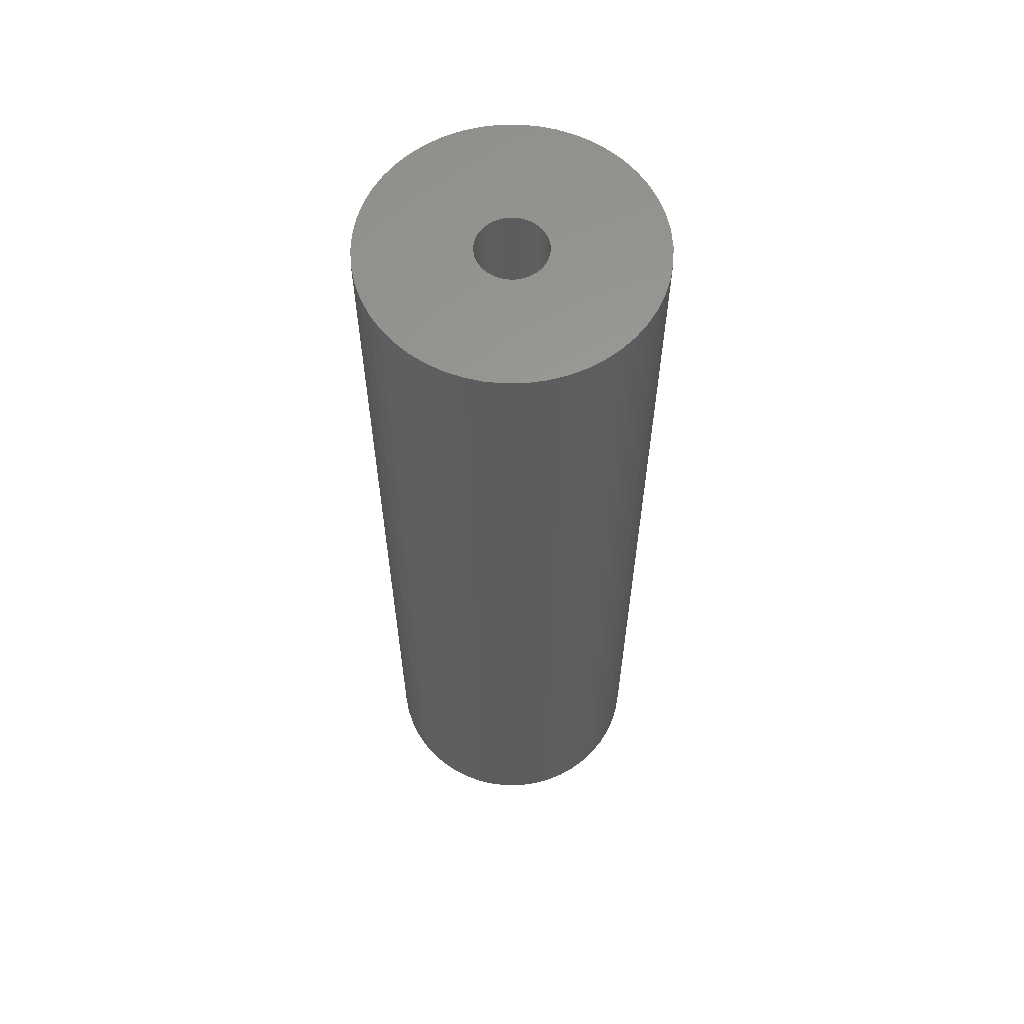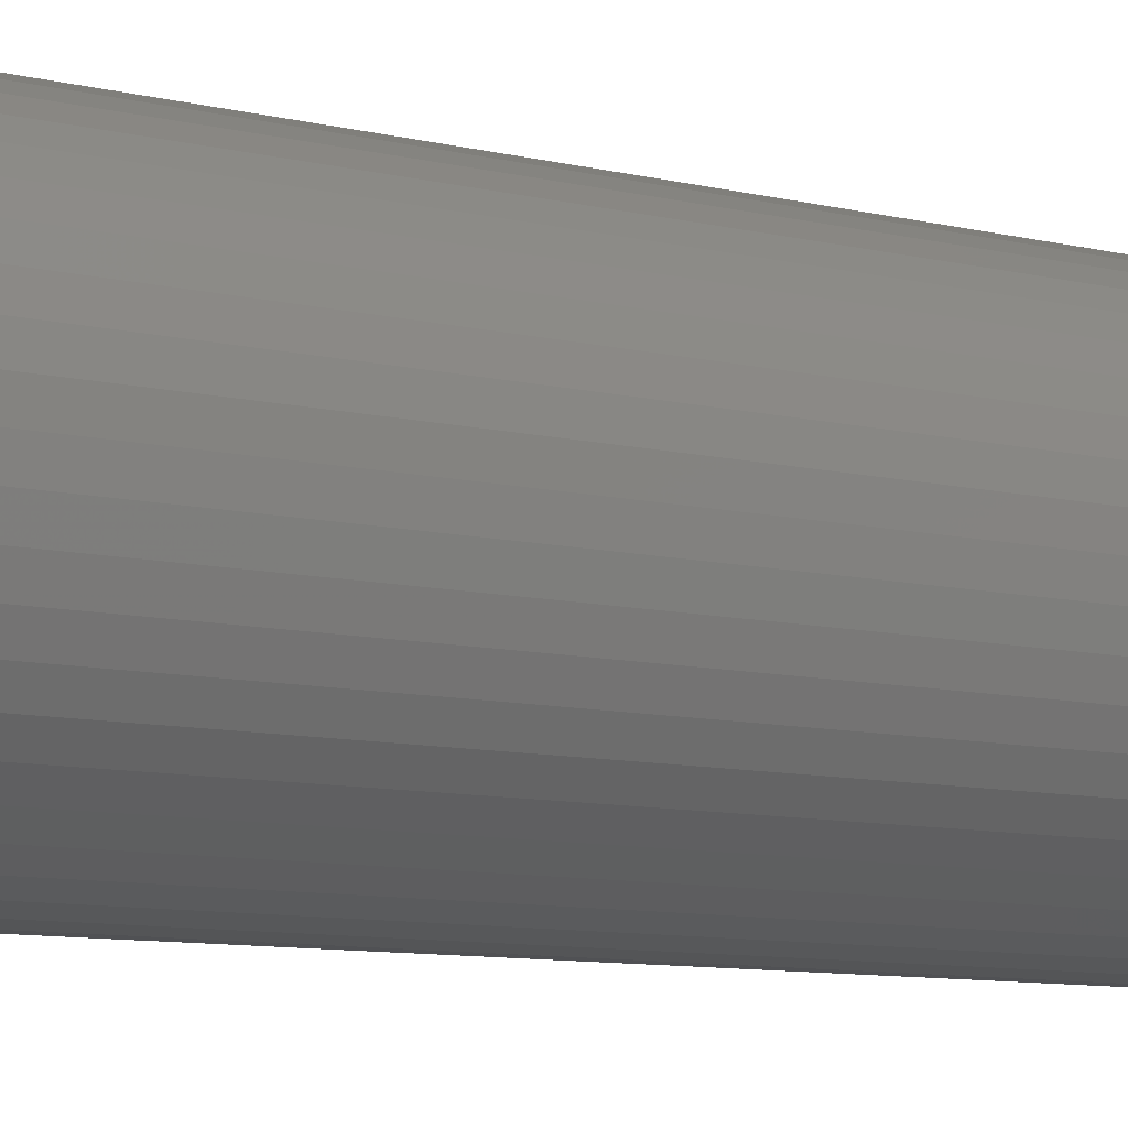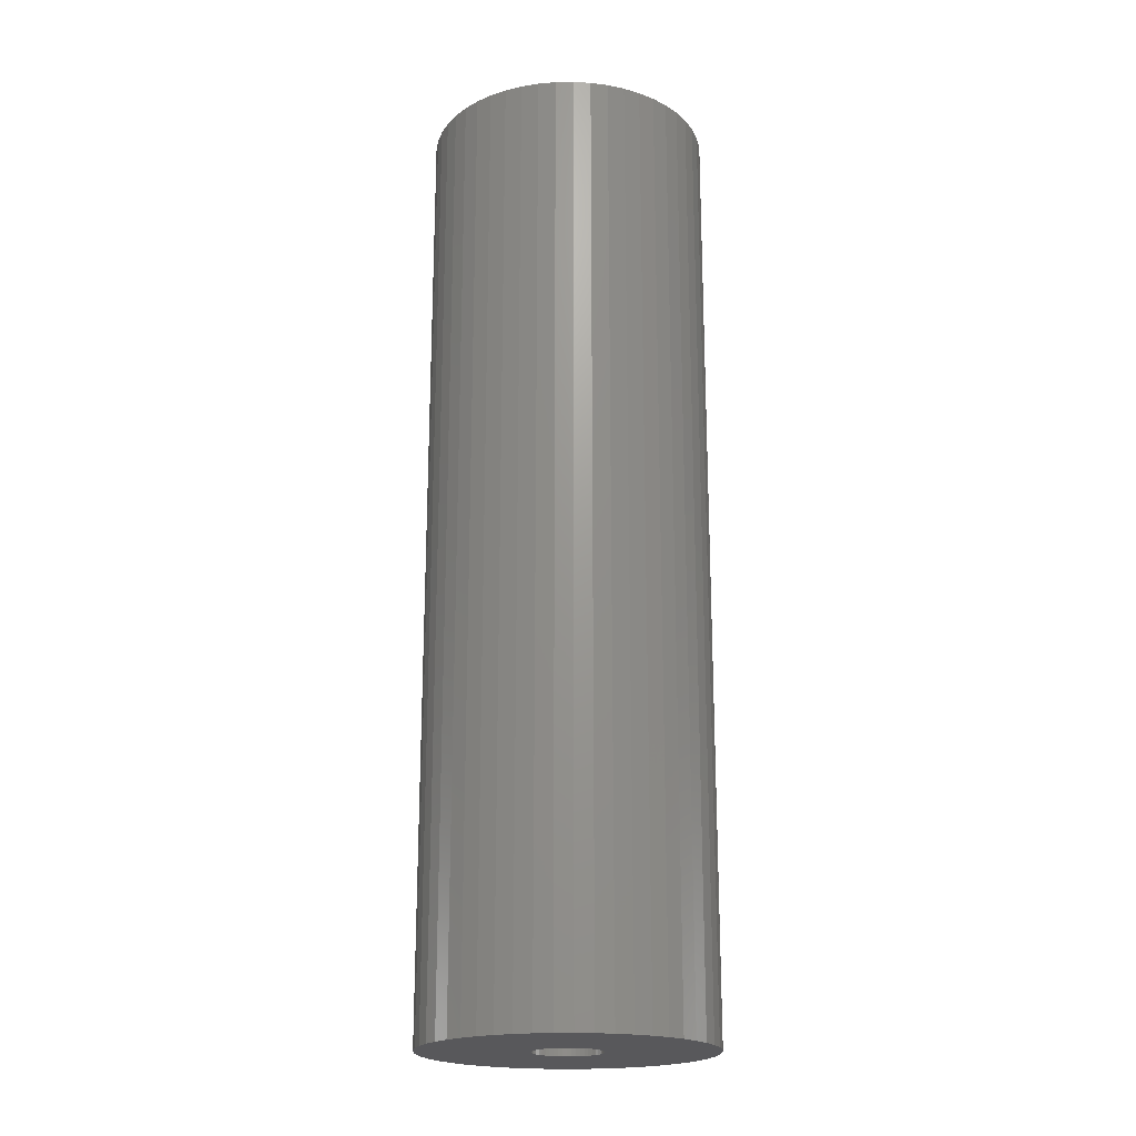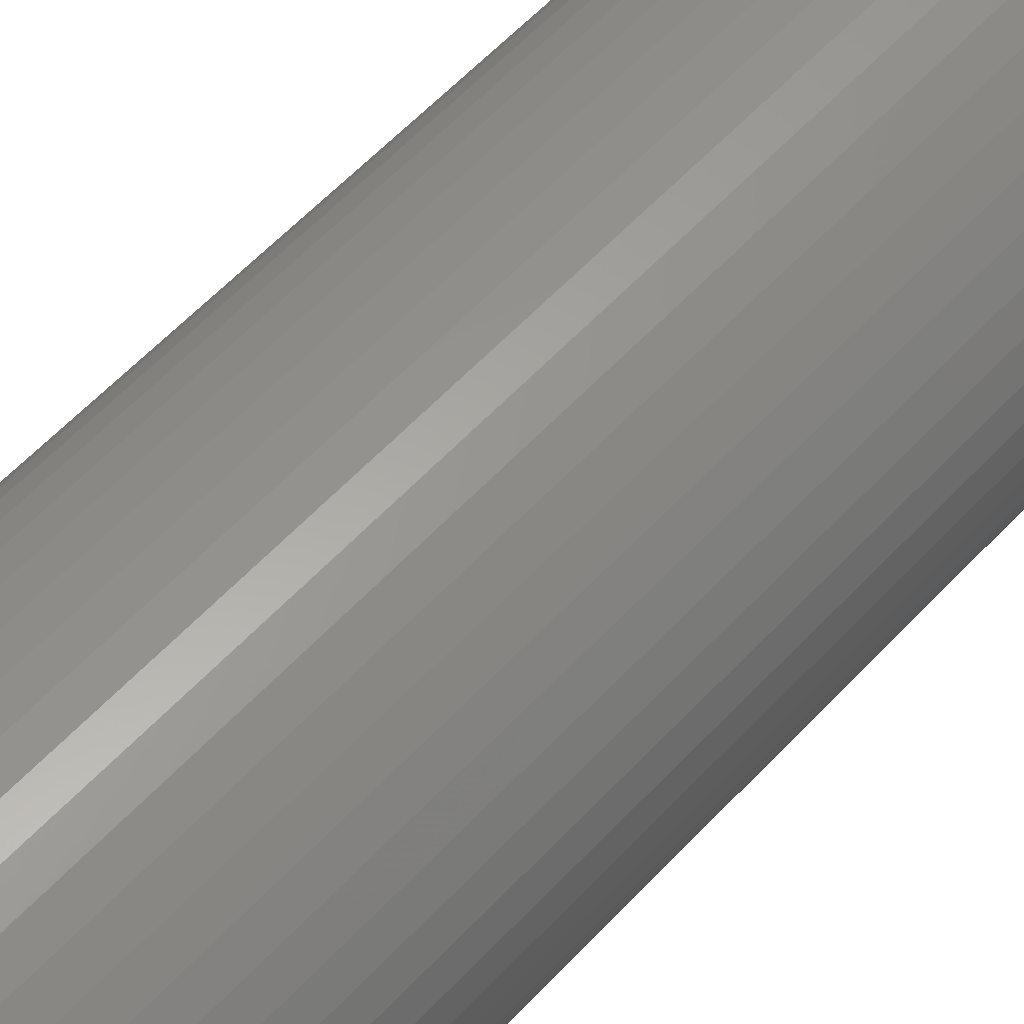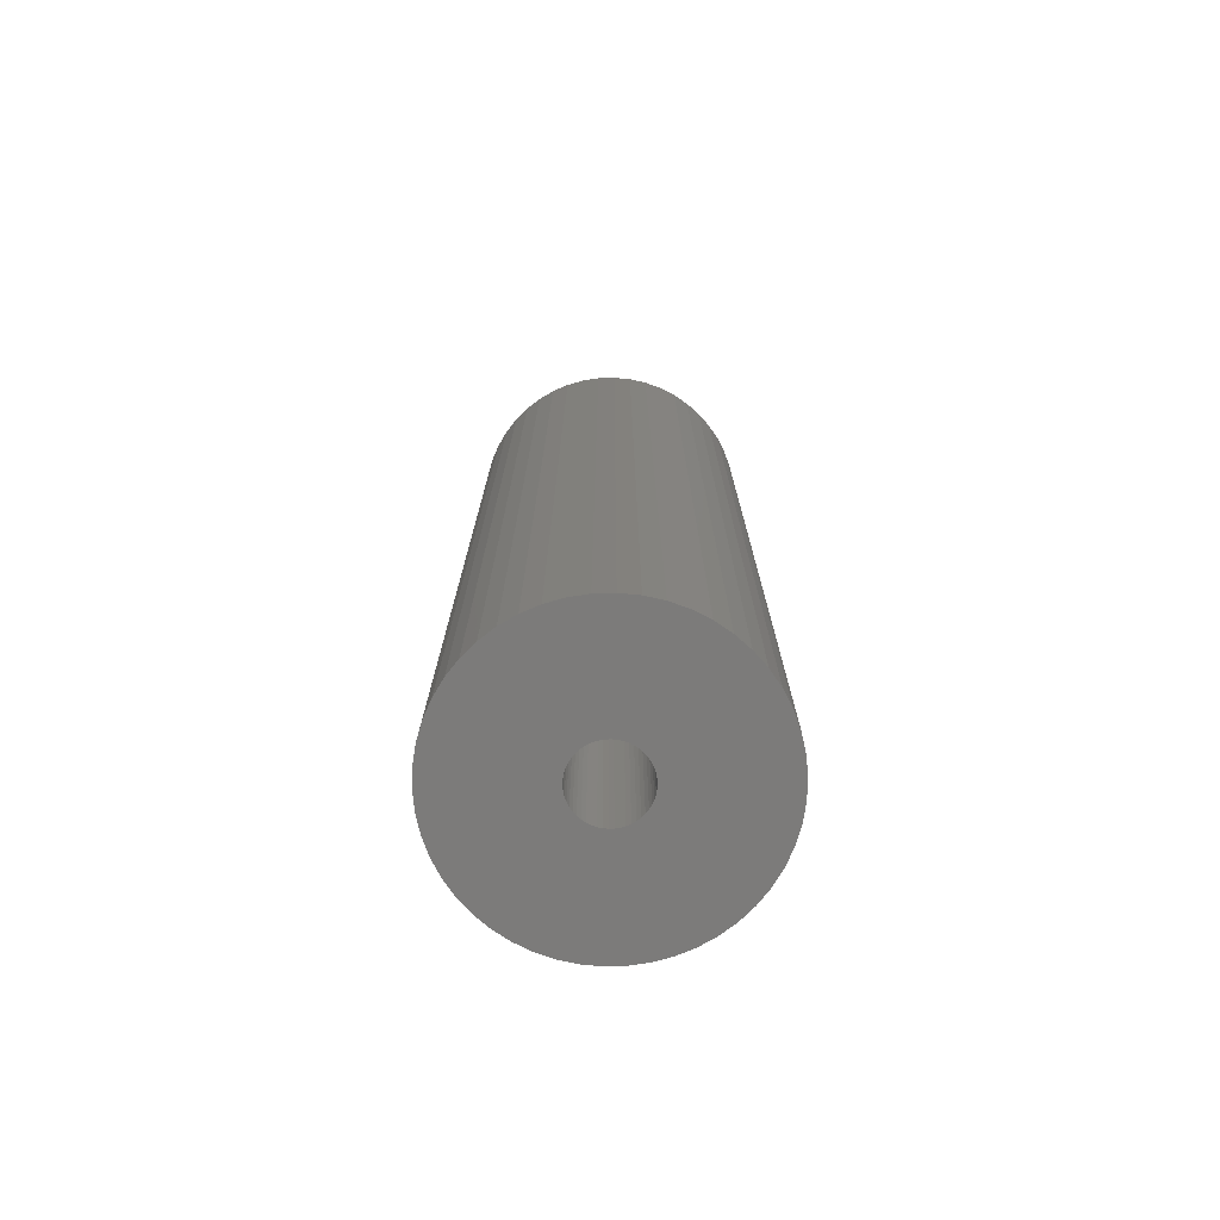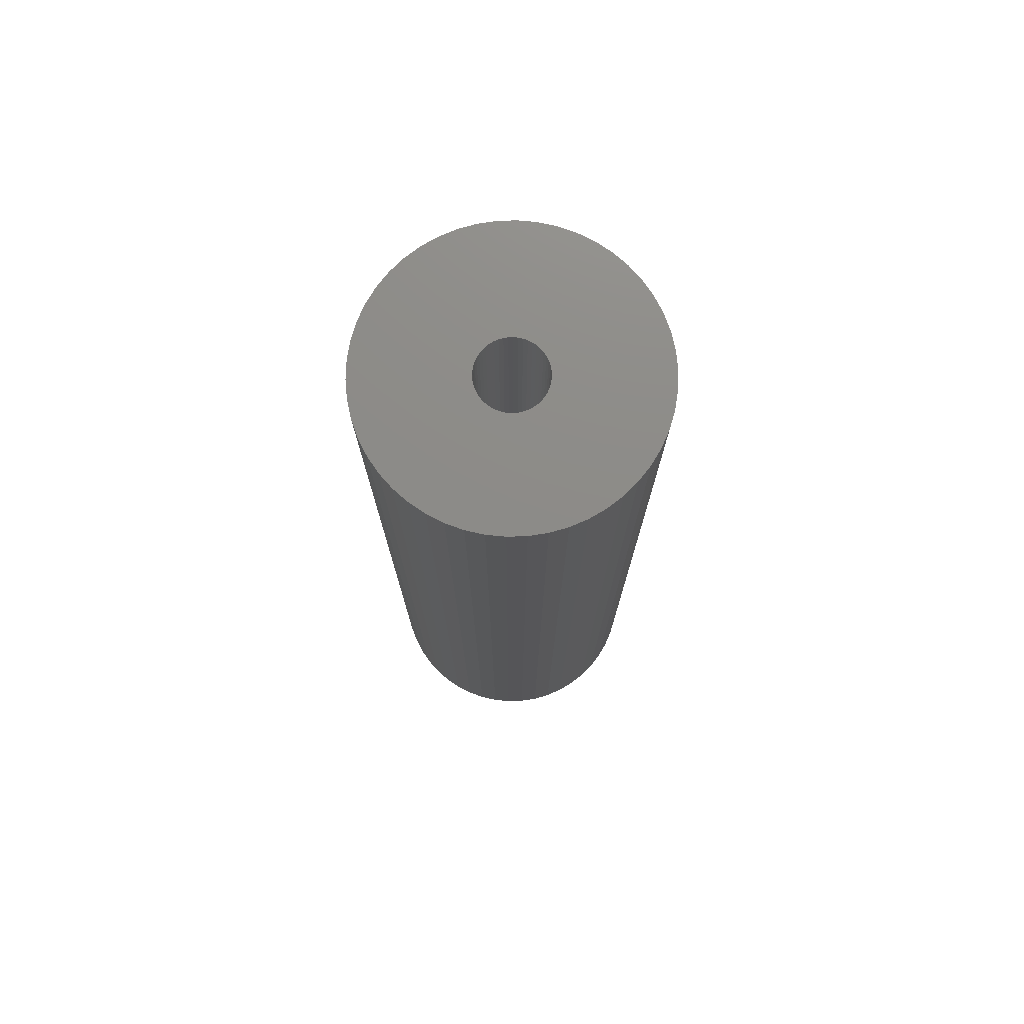
<metadata>
{"format":"stl","ext":"stl","renderer":"f3d","projection":"perspective","resolution":1024,"background":"white","views":[{"elev":60.7,"azim":-1.0,"up":"+Z"},{"elev":-7.5,"azim":51.4,"up":"+Y"},{"elev":-20.2,"azim":-84.9,"up":"+Z"},{"elev":56.6,"azim":41.8,"up":"+Y"},{"elev":-74.7,"azim":80.9,"up":"+Z"},{"elev":75.7,"azim":-160.1,"up":"+Z"}]}
</metadata>
<code>
# stl→obj: 200 verts, 400 faces
v 7.5 0 25
v 7.441 0.94 -25
v 7.441 0.94 25
v 7.5 0 -25
v -7.5 0 -25
v -7.441 0.94 25
v -7.441 0.94 -25
v -7.5 0 25
v 0.4709 7.485 -25
v -0.4709 7.485 25
v 0.4709 7.485 25
v -0.4709 7.485 -25
v -0.4709 -7.485 -25
v 0.4709 -7.485 25
v -0.4709 -7.485 25
v 0.4709 -7.485 -25
v 5.467 5.134 -25
v 4.781 5.779 25
v 5.467 5.134 25
v 4.781 5.779 -25
v -4.781 5.779 -25
v -5.467 5.134 25
v -4.781 5.779 25
v -5.467 5.134 -25
v -2.318 7.133 -25
v -3.193 6.786 25
v -2.318 7.133 25
v -3.193 6.786 -25
v 6.068 -4.408 25
v 6.572 -3.613 -25
v 6.572 -3.613 25
v 6.068 -4.408 -25
v 6.973 2.761 25
v 6.572 3.613 -25
v 6.572 3.613 25
v 6.973 2.761 -25
v 3.193 6.786 -25
v 2.318 7.133 25
v 3.193 6.786 25
v 2.318 7.133 -25
v 1.405 7.367 25
v 1.405 7.367 -25
v 4.019 6.332 -25
v 4.019 6.332 25
v -6.973 2.761 -25
v -6.572 3.613 25
v -6.572 3.613 -25
v -6.973 2.761 25
v 1.8 0 25
v 1.786 0.2256 25
v 7.264 1.865 25
v 7.441 -0.94 25
v 1.743 0.4476 25
v 1.786 -0.2256 25
v 1.674 0.6626 25
v 7.264 -1.865 25
v 1.577 0.8672 25
v 6.068 4.408 25
v 1.743 -0.4476 25
v 1.456 1.058 25
v 6.973 -2.761 25
v 1.312 1.232 25
v 1.674 -0.6626 25
v 1.147 1.387 25
v 0.9645 1.52 25
v 1.577 -0.8672 25
v 0.7664 1.629 25
v 1.456 -1.058 25
v 0.5562 1.712 25
v 0.3373 1.768 25
v 0.113 1.796 25
v -0.113 1.796 25
v -0.3373 1.768 25
v -1.405 7.367 25
v -0.5562 1.712 25
v -0.7664 1.629 25
v -0.9645 1.52 25
v -4.019 6.332 25
v -1.147 1.387 25
v -1.312 1.232 25
v -1.456 1.058 25
v -6.068 4.408 25
v 5.467 -5.134 25
v 1.312 -1.232 25
v 4.781 -5.779 25
v 1.147 -1.387 25
v 4.019 -6.332 25
v 0.9645 -1.52 25
v 3.193 -6.786 25
v 0.7664 -1.629 25
v 2.318 -7.133 25
v 0.5562 -1.712 25
v 1.405 -7.367 25
v 0.3373 -1.768 25
v 0.113 -1.796 25
v -0.113 -1.796 25
v -0.3373 -1.768 25
v -1.405 -7.367 25
v -0.5562 -1.712 25
v -2.318 -7.133 25
v -0.7664 -1.629 25
v -3.193 -6.786 25
v -0.9645 -1.52 25
v -4.019 -6.332 25
v -1.147 -1.387 25
v -4.781 -5.779 25
v -1.312 -1.232 25
v -5.467 -5.134 25
v -1.456 -1.058 25
v -6.068 -4.408 25
v -1.577 -0.8672 25
v -6.572 -3.613 25
v -1.674 -0.6626 25
v -6.973 -2.761 25
v -1.743 -0.4476 25
v -7.264 -1.865 25
v -1.786 -0.2256 25
v -7.441 -0.94 25
v -1.8 0 25
v -1.577 0.8672 25
v -1.674 0.6626 25
v -1.743 0.4476 25
v -7.264 1.865 25
v -1.786 0.2256 25
v -1.405 7.367 -25
v 1.405 -7.367 -25
v 2.318 -7.133 -25
v 3.193 -6.786 -25
v 7.264 1.865 -25
v 6.068 4.408 -25
v -6.068 4.408 -25
v -7.264 1.865 -25
v -4.019 6.332 -25
v 7.441 -0.94 -25
v 4.019 -6.332 -25
v 5.467 -5.134 -25
v 7.264 -1.865 -25
v -6.973 -2.761 -25
v -7.264 -1.865 -25
v 4.781 -5.779 -25
v 6.973 -2.761 -25
v -5.467 -5.134 -25
v -4.781 -5.779 -25
v -6.068 -4.408 -25
v -6.572 -3.613 -25
v 1.8 0 -25
v 1.786 -0.2256 -25
v 1.743 -0.4476 -25
v 1.786 0.2256 -25
v 1.674 -0.6626 -25
v 1.577 -0.8672 -25
v 1.743 0.4476 -25
v 1.456 -1.058 -25
v 1.312 -1.232 -25
v 1.674 0.6626 -25
v 1.147 -1.387 -25
v 0.9645 -1.52 -25
v 1.577 0.8672 -25
v 0.7664 -1.629 -25
v 1.456 1.058 -25
v 0.5562 -1.712 -25
v 0.3373 -1.768 -25
v 0.113 -1.796 -25
v -0.113 -1.796 -25
v -0.3373 -1.768 -25
v -1.405 -7.367 -25
v -0.5562 -1.712 -25
v -2.318 -7.133 -25
v -0.7664 -1.629 -25
v -3.193 -6.786 -25
v -0.9645 -1.52 -25
v -4.019 -6.332 -25
v -1.147 -1.387 -25
v -1.312 -1.232 -25
v -1.456 -1.058 -25
v 1.312 1.232 -25
v 1.147 1.387 -25
v 0.9645 1.52 -25
v 0.7664 1.629 -25
v 0.5562 1.712 -25
v 0.3373 1.768 -25
v 0.113 1.796 -25
v -0.113 1.796 -25
v -0.3373 1.768 -25
v -0.5562 1.712 -25
v -0.7664 1.629 -25
v -0.9645 1.52 -25
v -1.147 1.387 -25
v -1.312 1.232 -25
v -1.456 1.058 -25
v -1.577 0.8672 -25
v -1.674 0.6626 -25
v -1.743 0.4476 -25
v -1.786 0.2256 -25
v -1.8 0 -25
v -1.577 -0.8672 -25
v -1.674 -0.6626 -25
v -1.743 -0.4476 -25
v -1.786 -0.2256 -25
v -7.441 -0.94 -25
f 1 2 3
f 2 1 4
f 5 6 7
f 6 5 8
f 9 10 11
f 10 9 12
f 13 14 15
f 14 13 16
f 17 18 19
f 18 17 20
f 21 22 23
f 22 21 24
f 25 26 27
f 26 25 28
f 29 30 31
f 30 29 32
f 33 34 35
f 34 33 36
f 37 38 39
f 38 37 40
f 40 41 38
f 41 40 42
f 43 39 44
f 39 43 37
f 45 46 47
f 46 45 48
f 49 1 3
f 50 3 51
f 1 49 52
f 53 51 33
f 54 52 49
f 55 33 35
f 52 54 56
f 57 35 58
f 59 56 54
f 60 58 19
f 56 59 61
f 62 19 18
f 63 61 59
f 64 18 44
f 61 63 31
f 65 44 39
f 66 31 63
f 67 39 38
f 31 66 29
f 68 29 66
f 3 50 49
f 51 53 50
f 33 55 53
f 35 57 55
f 58 60 57
f 69 38 41
f 19 62 60
f 18 64 62
f 44 65 64
f 39 67 65
f 38 69 67
f 70 41 11
f 41 70 69
f 11 71 70
f 11 72 71
f 10 72 11
f 72 10 73
f 74 73 10
f 73 74 75
f 27 75 74
f 75 27 76
f 26 76 27
f 76 26 77
f 78 77 26
f 77 78 79
f 23 79 78
f 79 23 80
f 22 80 23
f 80 22 81
f 82 81 22
f 29 68 83
f 84 83 68
f 83 84 85
f 86 85 84
f 85 86 87
f 88 87 86
f 87 88 89
f 90 89 88
f 89 90 91
f 92 91 90
f 91 92 93
f 94 93 92
f 93 94 14
f 95 14 94
f 96 14 95
f 15 96 97
f 96 15 14
f 98 97 99
f 100 99 101
f 102 101 103
f 104 103 105
f 106 105 107
f 97 98 15
f 108 107 109
f 110 109 111
f 112 111 113
f 114 113 115
f 116 115 117
f 118 117 119
f 81 82 120
f 99 100 98
f 46 120 82
f 101 102 100
f 120 46 121
f 103 104 102
f 48 121 46
f 105 106 104
f 121 48 122
f 107 108 106
f 123 122 48
f 109 110 108
f 122 123 124
f 111 112 110
f 6 124 123
f 113 114 112
f 124 6 119
f 115 116 114
f 8 119 6
f 117 118 116
f 119 8 118
f 12 74 10
f 74 12 125
f 16 93 14
f 93 16 126
f 127 89 91
f 89 127 128
f 51 36 33
f 36 51 129
f 3 129 51
f 129 3 2
f 58 17 19
f 17 58 130
f 35 130 58
f 130 35 34
f 42 11 41
f 11 42 9
f 20 44 18
f 44 20 43
f 47 82 131
f 82 47 46
f 131 22 24
f 22 131 82
f 132 48 45
f 48 132 123
f 7 123 132
f 123 7 6
f 28 78 26
f 78 28 133
f 133 23 78
f 23 133 21
f 125 27 74
f 27 125 25
f 52 4 1
f 4 52 134
f 128 87 89
f 87 128 135
f 83 32 29
f 32 83 136
f 56 134 52
f 134 56 137
f 138 116 139
f 116 138 114
f 140 83 85
f 83 140 136
f 31 141 61
f 141 31 30
f 142 106 108
f 106 142 143
f 144 112 145
f 112 144 110
f 146 4 134
f 147 134 137
f 4 146 2
f 148 137 141
f 149 2 146
f 150 141 30
f 2 149 129
f 151 30 32
f 152 129 149
f 153 32 136
f 129 152 36
f 154 136 140
f 155 36 152
f 156 140 135
f 36 155 34
f 157 135 128
f 158 34 155
f 159 128 127
f 34 158 130
f 160 130 158
f 134 147 146
f 137 148 147
f 141 150 148
f 30 151 150
f 32 153 151
f 161 127 126
f 136 154 153
f 140 156 154
f 135 157 156
f 128 159 157
f 127 161 159
f 162 126 16
f 126 162 161
f 16 163 162
f 16 164 163
f 13 164 16
f 164 13 165
f 166 165 13
f 165 166 167
f 168 167 166
f 167 168 169
f 170 169 168
f 169 170 171
f 172 171 170
f 171 172 173
f 143 173 172
f 173 143 174
f 142 174 143
f 174 142 175
f 144 175 142
f 130 160 17
f 176 17 160
f 17 176 20
f 177 20 176
f 20 177 43
f 178 43 177
f 43 178 37
f 179 37 178
f 37 179 40
f 180 40 179
f 40 180 42
f 181 42 180
f 42 181 9
f 182 9 181
f 183 9 182
f 12 183 184
f 183 12 9
f 125 184 185
f 25 185 186
f 28 186 187
f 133 187 188
f 21 188 189
f 184 125 12
f 24 189 190
f 131 190 191
f 47 191 192
f 45 192 193
f 132 193 194
f 7 194 195
f 175 144 196
f 185 25 125
f 145 196 144
f 186 28 25
f 196 145 197
f 187 133 28
f 138 197 145
f 188 21 133
f 197 138 198
f 189 24 21
f 139 198 138
f 190 131 24
f 198 139 199
f 191 47 131
f 200 199 139
f 192 45 47
f 199 200 195
f 193 132 45
f 5 195 200
f 194 7 132
f 195 5 7
f 126 91 93
f 91 126 127
f 135 85 87
f 85 135 140
f 61 137 56
f 137 61 141
f 166 15 98
f 15 166 13
f 170 100 102
f 100 170 168
f 168 98 100
f 98 168 166
f 142 110 144
f 110 142 108
f 145 114 138
f 114 145 112
f 139 118 200
f 118 139 116
f 200 8 5
f 8 200 118
f 172 102 104
f 102 172 170
f 143 104 106
f 104 143 172
f 146 50 149
f 50 146 49
f 119 194 124
f 194 119 195
f 183 71 72
f 71 183 182
f 163 96 95
f 96 163 164
f 177 62 64
f 62 177 176
f 189 79 80
f 79 189 188
f 186 75 76
f 75 186 185
f 155 57 158
f 57 155 55
f 149 53 152
f 53 149 50
f 180 67 69
f 67 180 179
f 181 69 70
f 69 181 180
f 178 64 65
f 64 178 177
f 121 191 120
f 191 121 192
f 120 190 81
f 190 120 191
f 122 192 121
f 192 122 193
f 188 77 79
f 77 188 187
f 185 73 75
f 73 185 184
f 150 59 148
f 59 150 63
f 162 95 94
f 95 162 163
f 152 55 155
f 55 152 53
f 160 62 176
f 62 160 60
f 158 60 160
f 60 158 57
f 182 70 71
f 70 182 181
f 179 65 67
f 65 179 178
f 124 193 122
f 193 124 194
f 187 76 77
f 76 187 186
f 184 72 73
f 72 184 183
f 154 86 84
f 86 154 156
f 148 54 147
f 54 148 59
f 159 92 90
f 92 159 161
f 81 189 80
f 189 81 190
f 157 90 88
f 90 157 159
f 151 63 150
f 63 151 66
f 154 68 153
f 68 154 84
f 147 49 146
f 49 147 54
f 167 101 99
f 101 167 169
f 165 99 97
f 99 165 167
f 107 175 109
f 175 107 174
f 113 198 115
f 198 113 197
f 117 195 119
f 195 117 199
f 161 94 92
f 94 161 162
f 156 88 86
f 88 156 157
f 153 66 151
f 66 153 68
f 164 97 96
f 97 164 165
f 171 105 103
f 105 171 173
f 173 107 105
f 107 173 174
f 111 197 113
f 197 111 196
f 115 199 117
f 199 115 198
f 169 103 101
f 103 169 171
f 109 196 111
f 196 109 175

</code>
